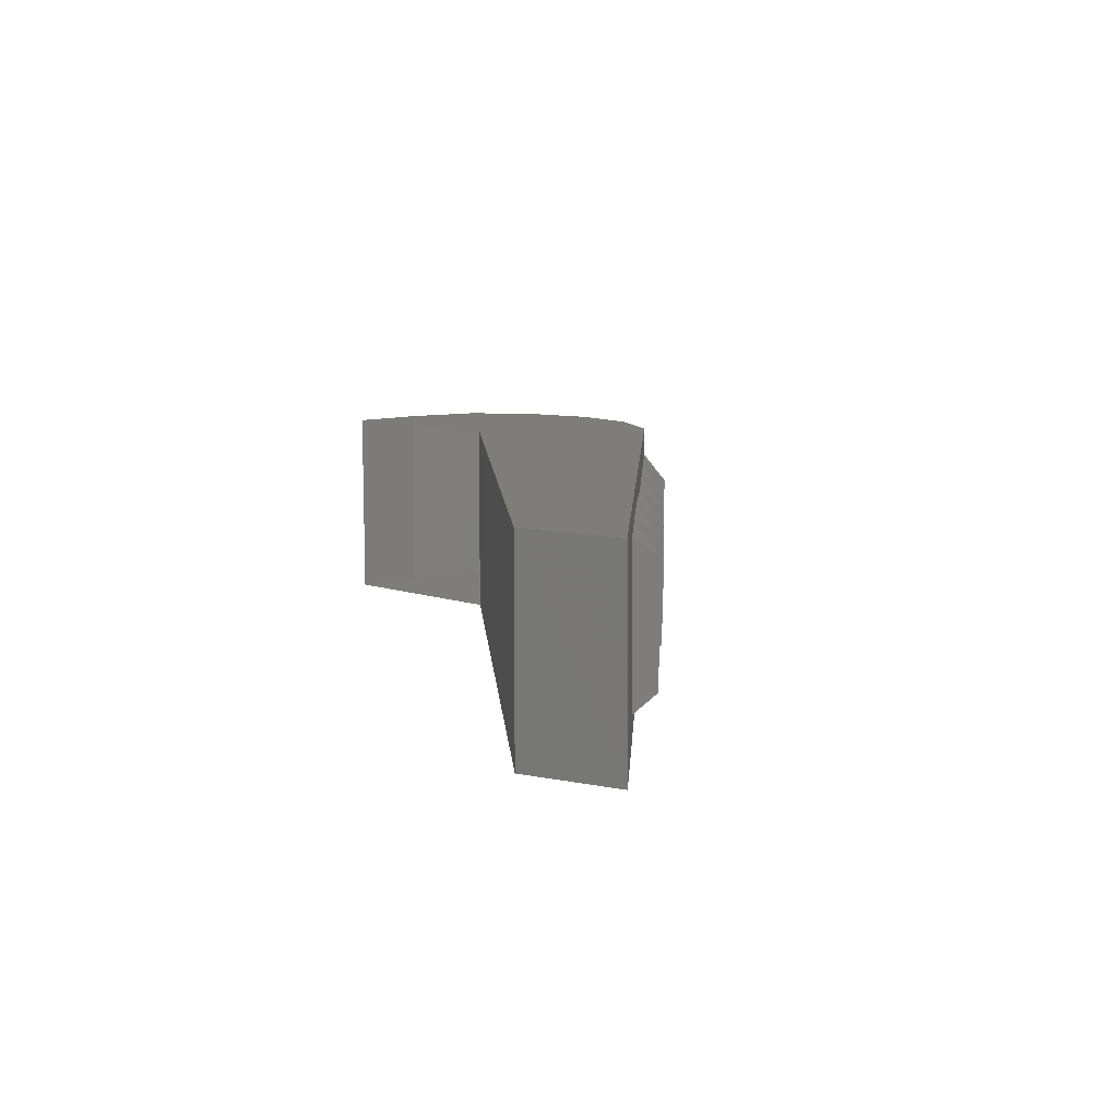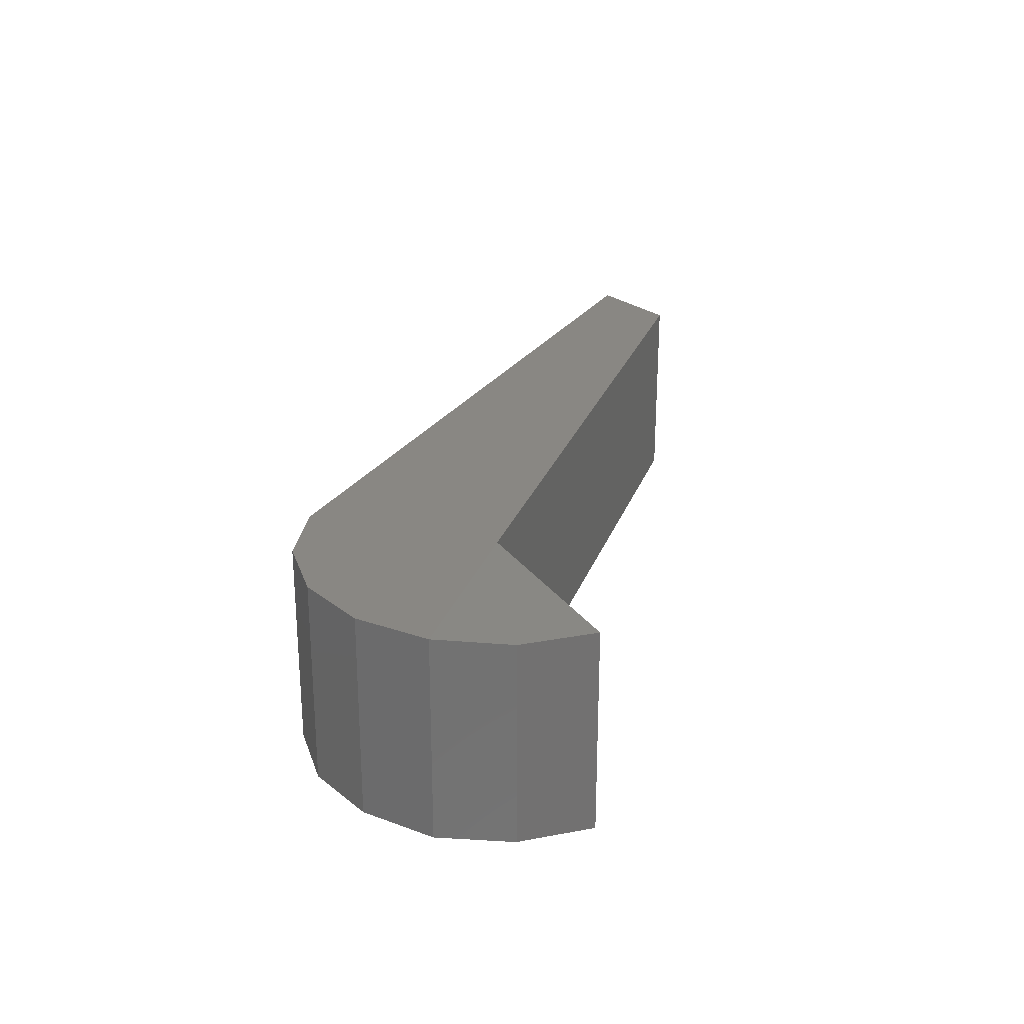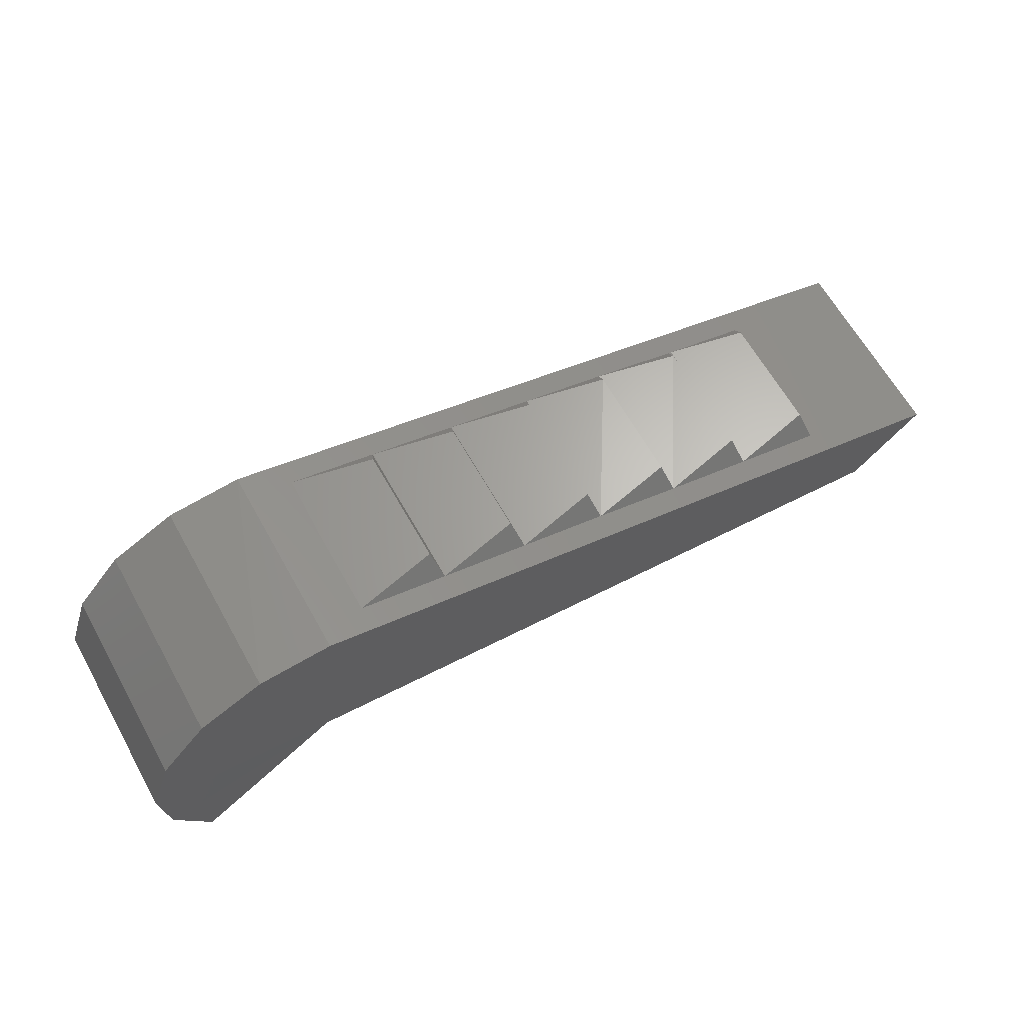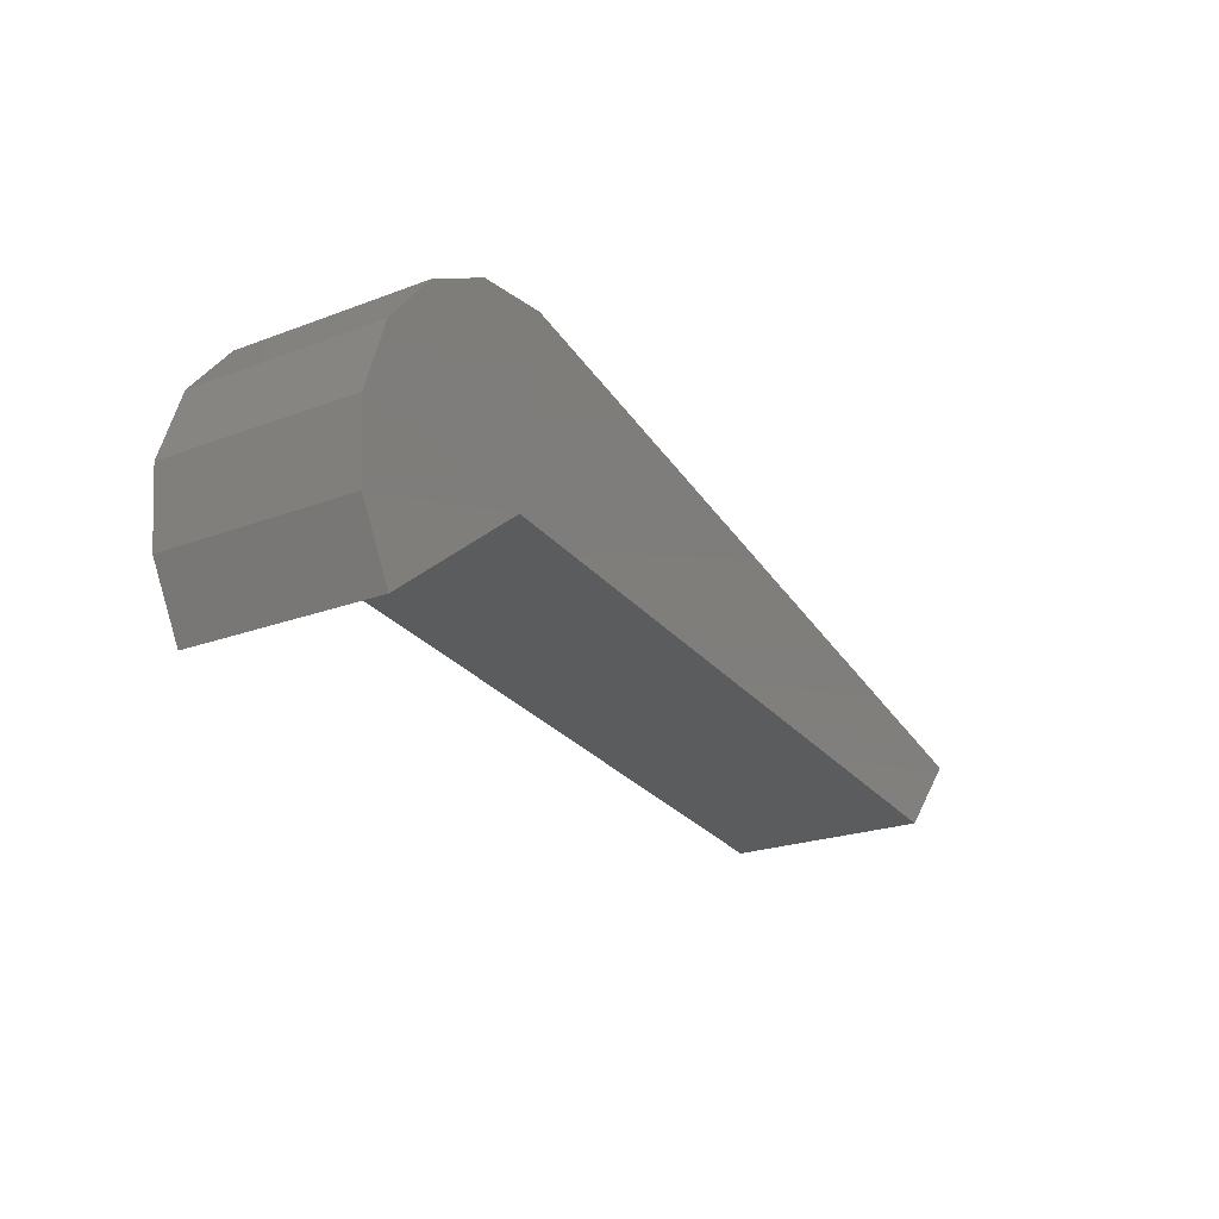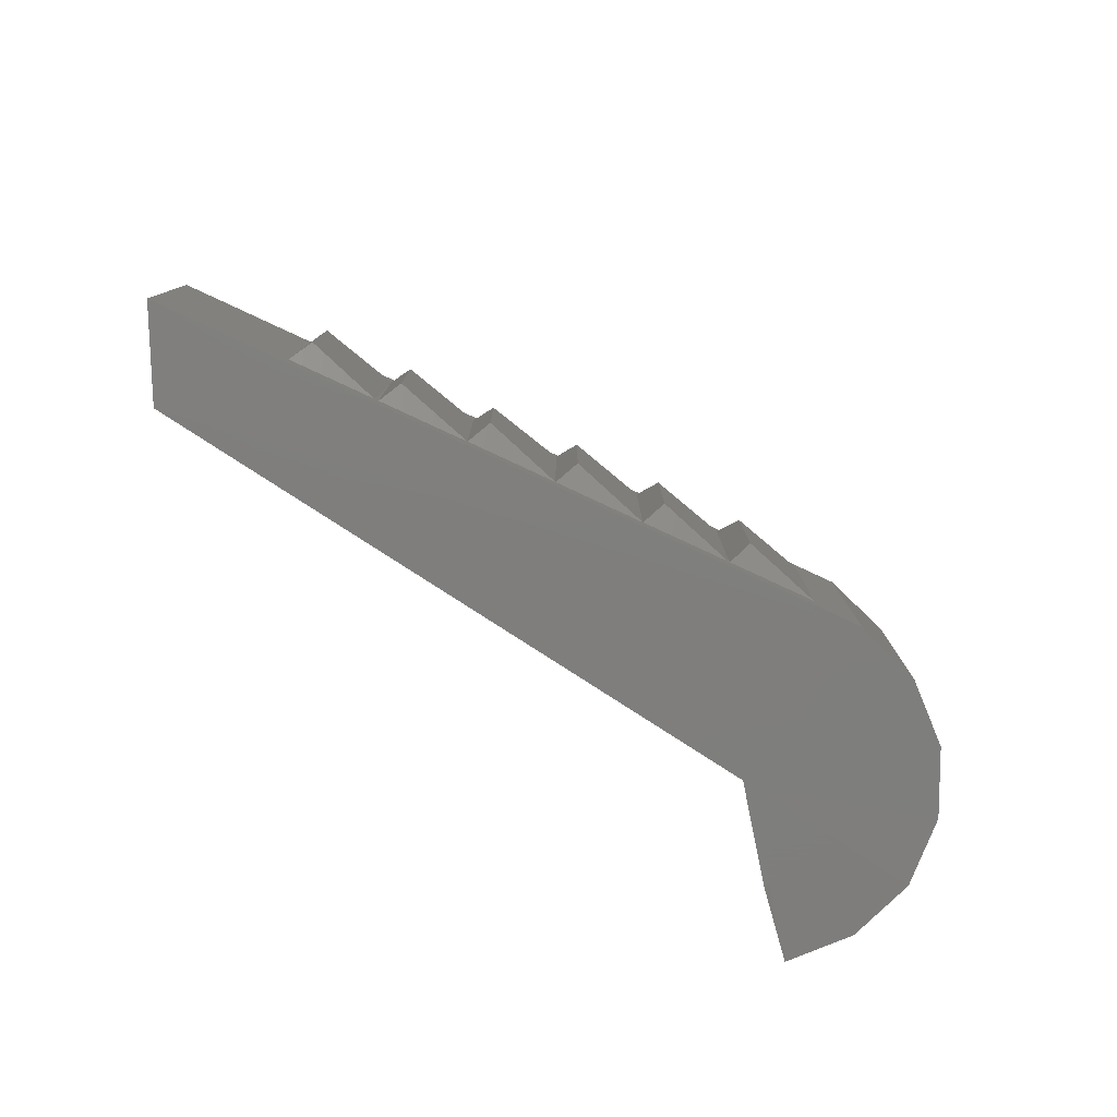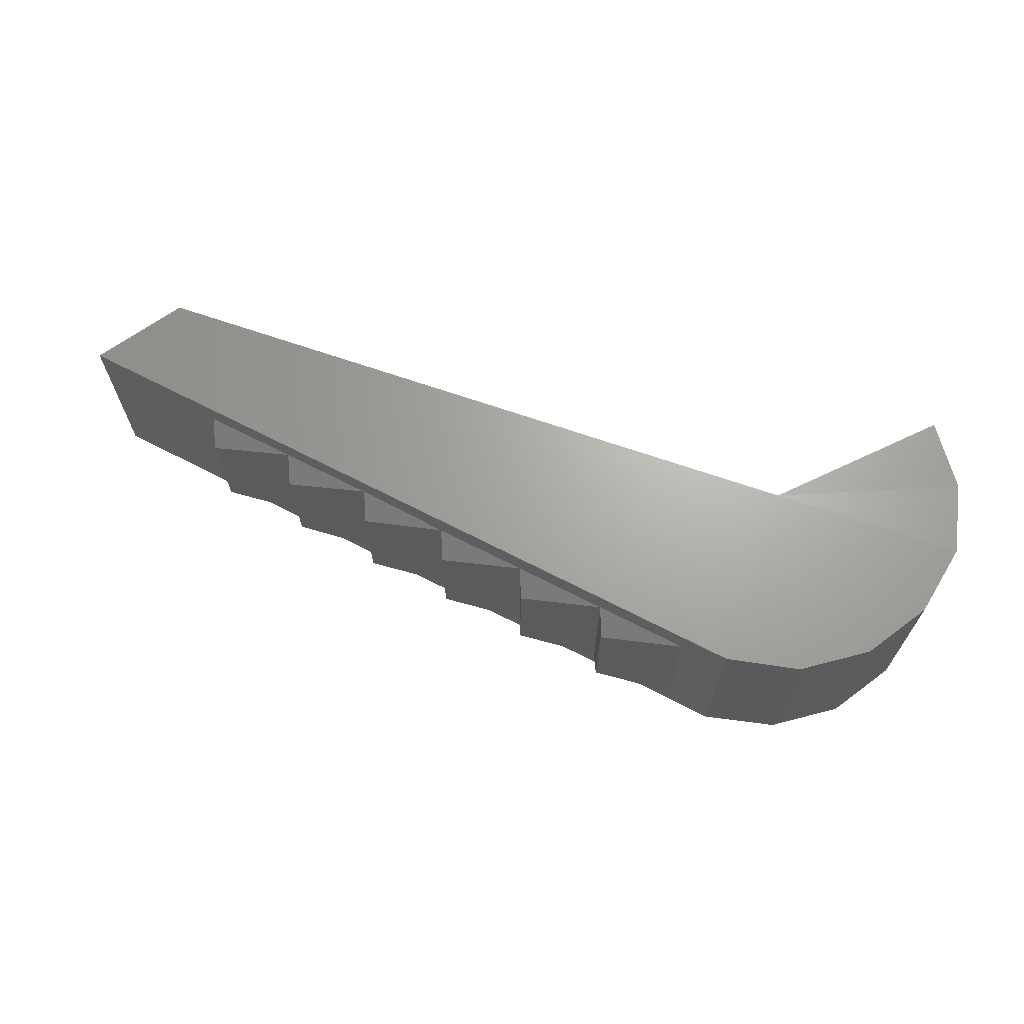
<metadata>
{"format":"stl","ext":"stl","renderer":"f3d","projection":"perspective","resolution":1024,"background":"white","views":[{"elev":10.2,"azim":-101.6,"up":"+Y"},{"elev":25.5,"azim":100.3,"up":"+Y"},{"elev":64.4,"azim":150.6,"up":"+Z"},{"elev":-22.0,"azim":123.7,"up":"+Z"},{"elev":-77.9,"azim":-40.1,"up":"+Y"},{"elev":67.1,"azim":12.4,"up":"+Y"}]}
</metadata>
<code>
# stl→obj: 46 verts, 70 faces
v -2.769 -27.55 -2.422
v -2.769 -26.93 -2.422
v -2.664 -27.55 -2.217
v -2.664 -26.93 -2.217
v -2.644 -27.55 -1.987
v -2.644 -26.92 -1.987
v -2.719 -27.55 -1.767
v -2.719 -26.92 -1.767
v -2.869 -27.55 -1.592
v -2.869 -26.92 -1.592
v -3.074 -27.55 -1.487
v -3.074 -26.92 -1.487
v -3.304 -27.55 -1.467
v -3.304 -26.92 -1.472
v -5.544 -26.93 -2.077
v -5.124 -27.48 -1.962
v -4.844 -27.48 -1.887
v -5.104 -27.42 -1.882
v -4.844 -27 -1.887
v -5.104 -27.05 -1.882
v -5.124 -27 -1.962
v -4.824 -27.05 -1.807
v -4.564 -27 -1.812
v -4.824 -27.42 -1.807
v -4.564 -27.48 -1.807
v -4.544 -27.05 -1.732
v -4.284 -27 -1.732
v -4.544 -27.42 -1.727
v -4.284 -27.48 -1.732
v -4.264 -27.05 -1.652
v -4.004 -27 -1.657
v -4.264 -27.42 -1.652
v -4.004 -27.48 -1.657
v -3.984 -27.05 -1.577
v -3.724 -27 -1.582
v -3.984 -27.42 -1.577
v -3.724 -27.48 -1.582
v -3.704 -27.05 -1.502
v -3.444 -27 -1.507
v -3.704 -27.42 -1.502
v -3.444 -27.48 -1.507
v -5.544 -27.55 -2.072
v -5.334 -27.55 -2.312
v -3.234 -27.55 -2.057
v -3.234 -26.92 -2.057
v -5.334 -26.93 -2.312
f 1 2 3
f 2 3 4
f 3 4 5
f 4 5 6
f 5 6 7
f 6 7 8
f 7 8 9
f 8 9 10
f 9 10 11
f 10 11 12
f 11 12 13
f 12 13 14
f 13 14 15
f 16 17 18
f 17 18 19
f 18 19 20
f 19 20 21
f 19 22 23
f 22 23 24
f 23 24 25
f 24 25 17
f 23 26 27
f 26 27 28
f 27 28 29
f 28 29 25
f 27 30 31
f 30 31 32
f 31 32 33
f 32 33 29
f 31 34 35
f 34 35 36
f 35 36 37
f 36 37 33
f 35 38 39
f 38 39 40
f 39 40 41
f 40 41 37
f 42 43 13
f 43 13 44
f 13 44 11
f 44 11 9
f 9 7 44
f 7 44 5
f 44 5 3
f 2 4 45
f 4 45 6
f 45 6 8
f 8 10 45
f 10 45 12
f 45 12 14
f 14 45 15
f 45 15 46
f 31 34 33
f 34 33 36
f 28 26 25
f 26 25 23
f 24 22 17
f 22 17 19
f 40 38 37
f 38 37 35
f 32 30 29
f 30 29 27
f 46 43 45
f 43 45 44
f 15 42 46
f 42 46 43
f 21 20 16
f 20 16 18
f 15 13 42
f 3 44 1

</code>
